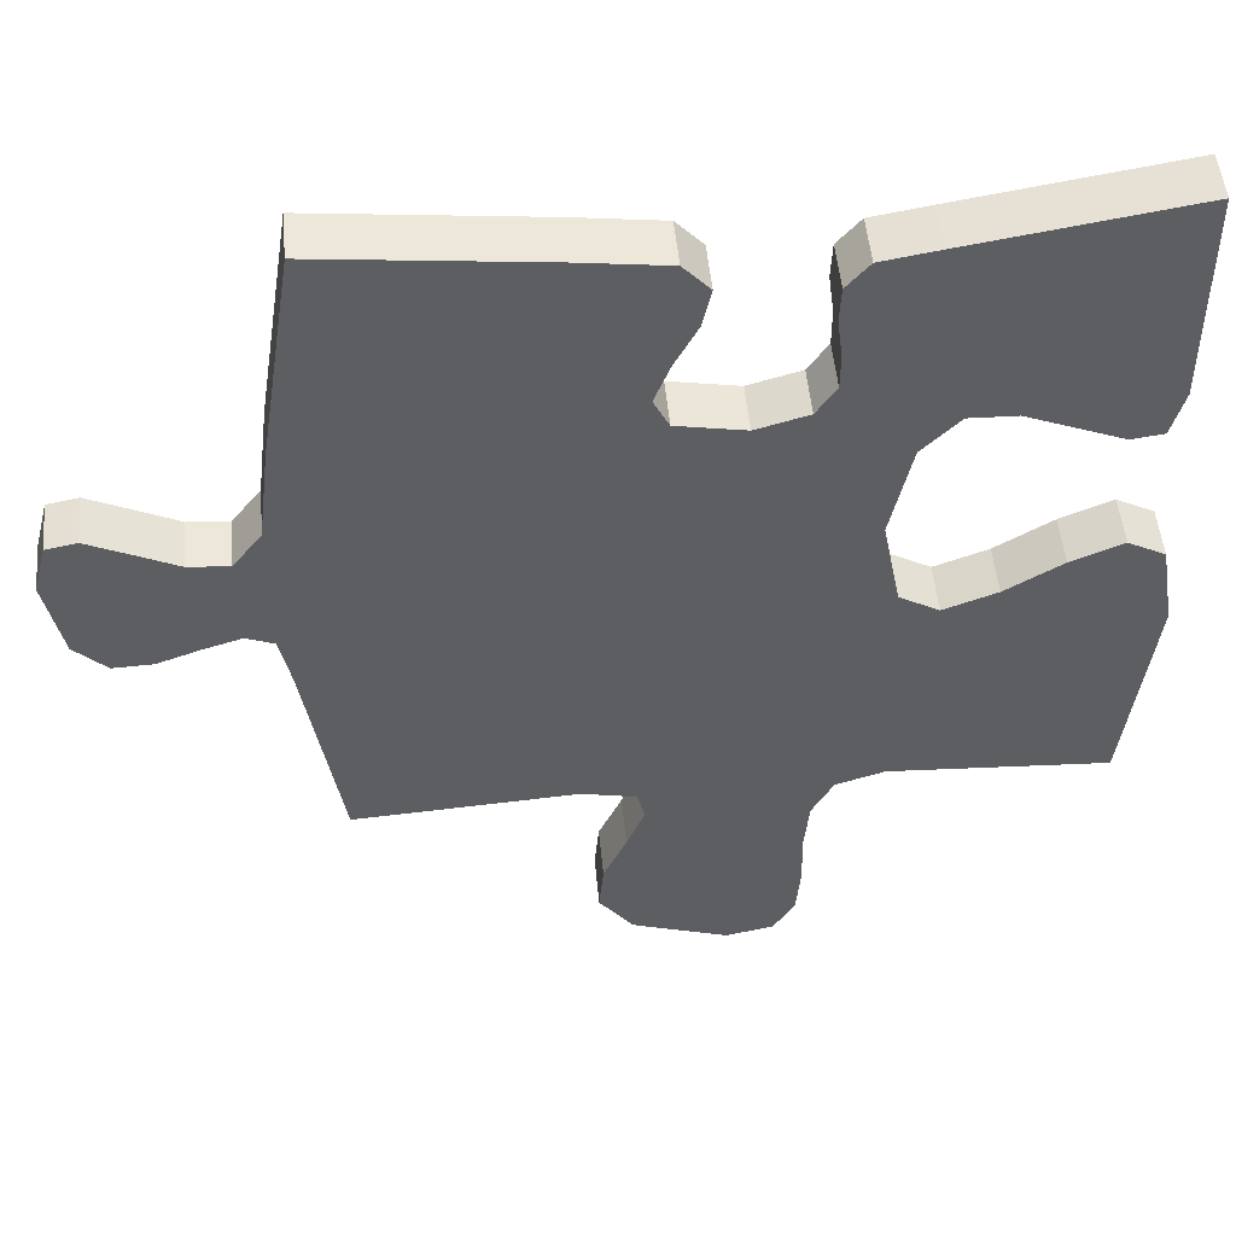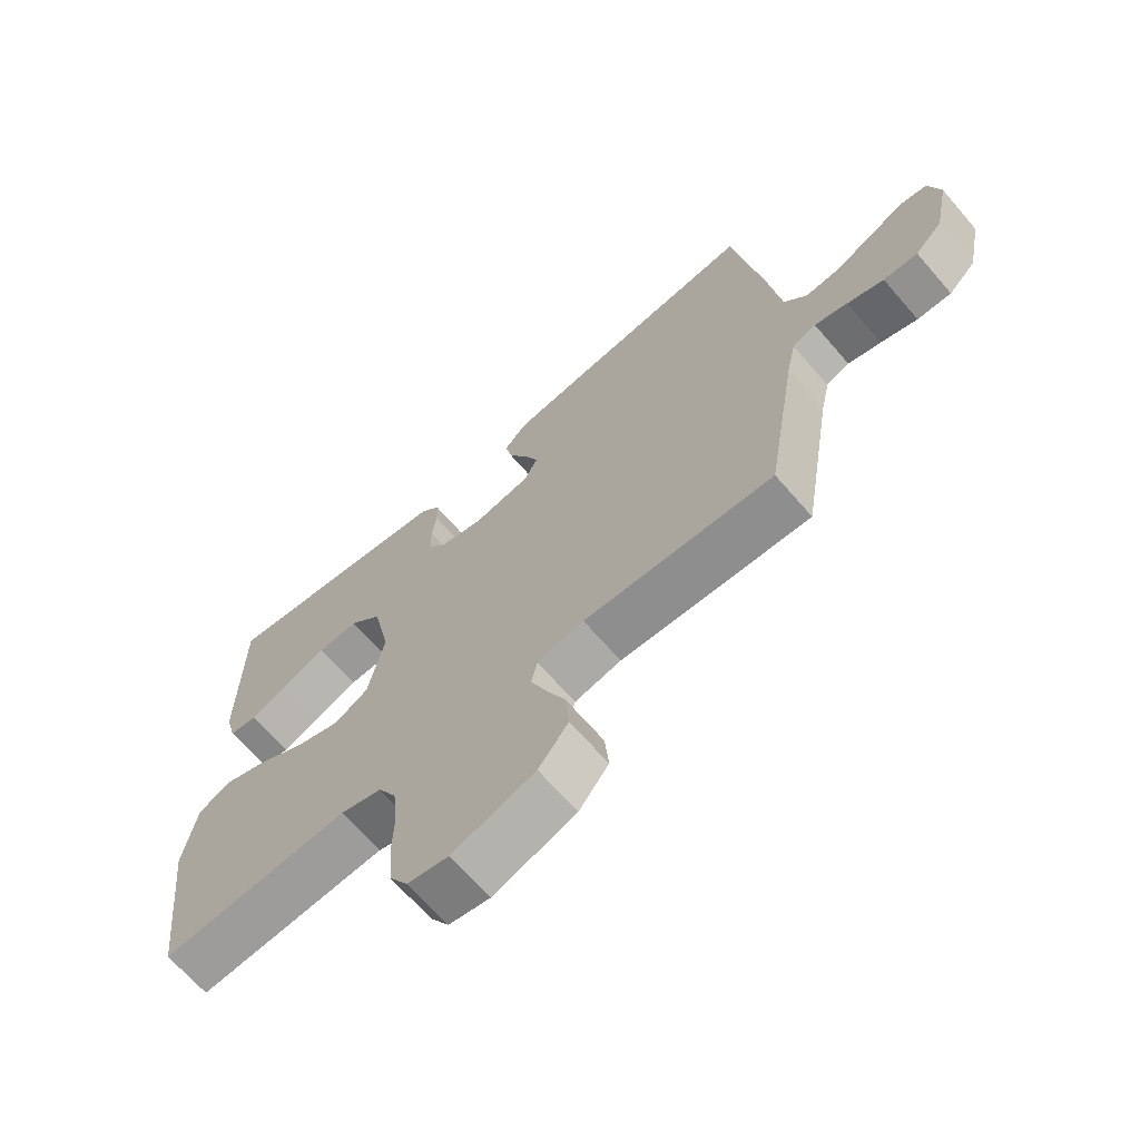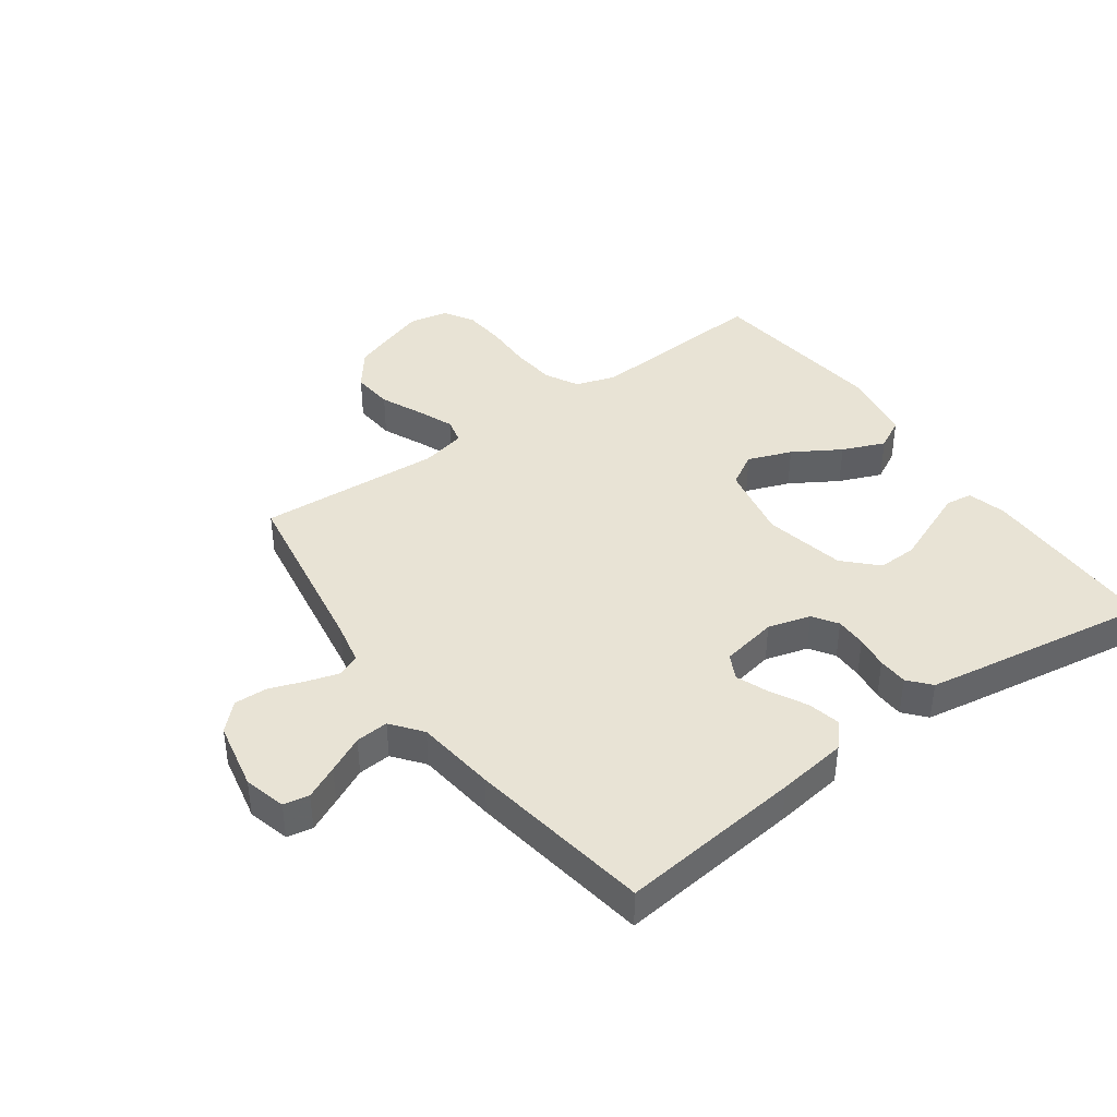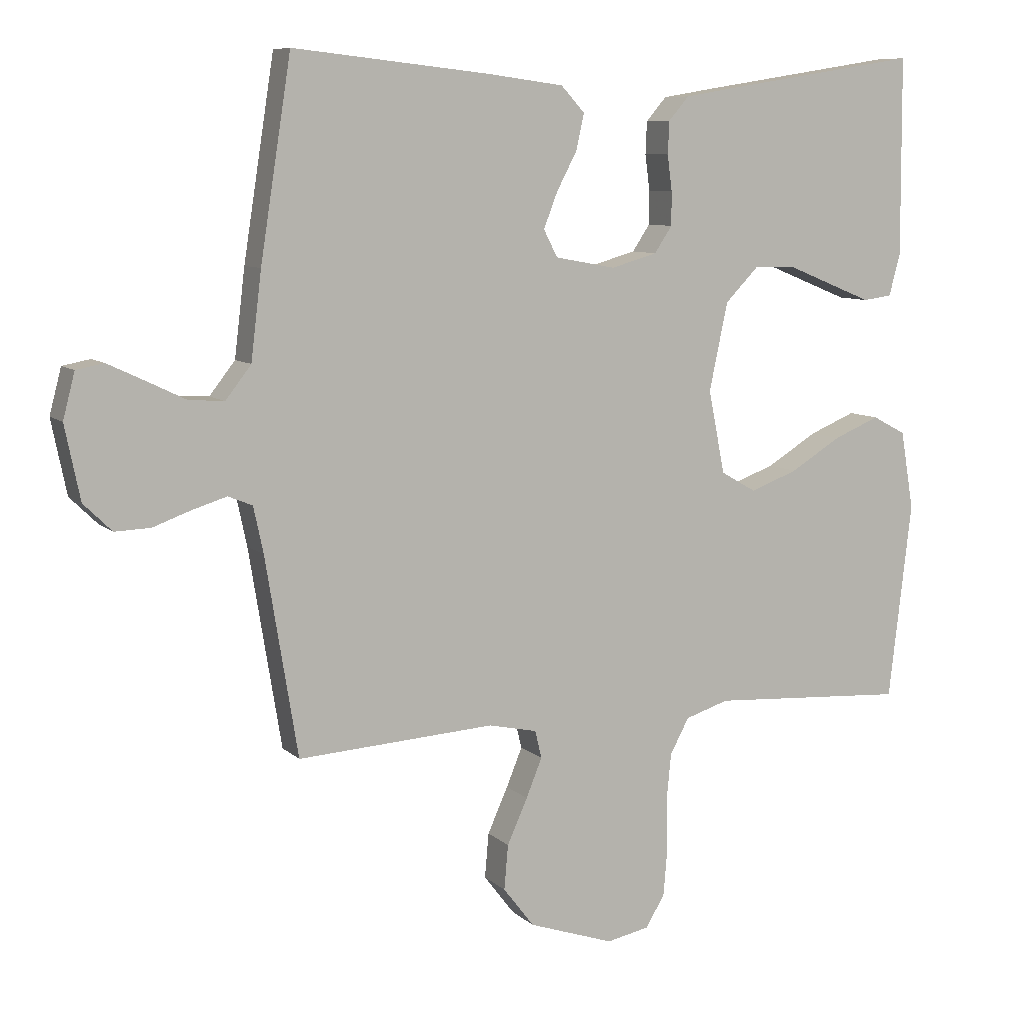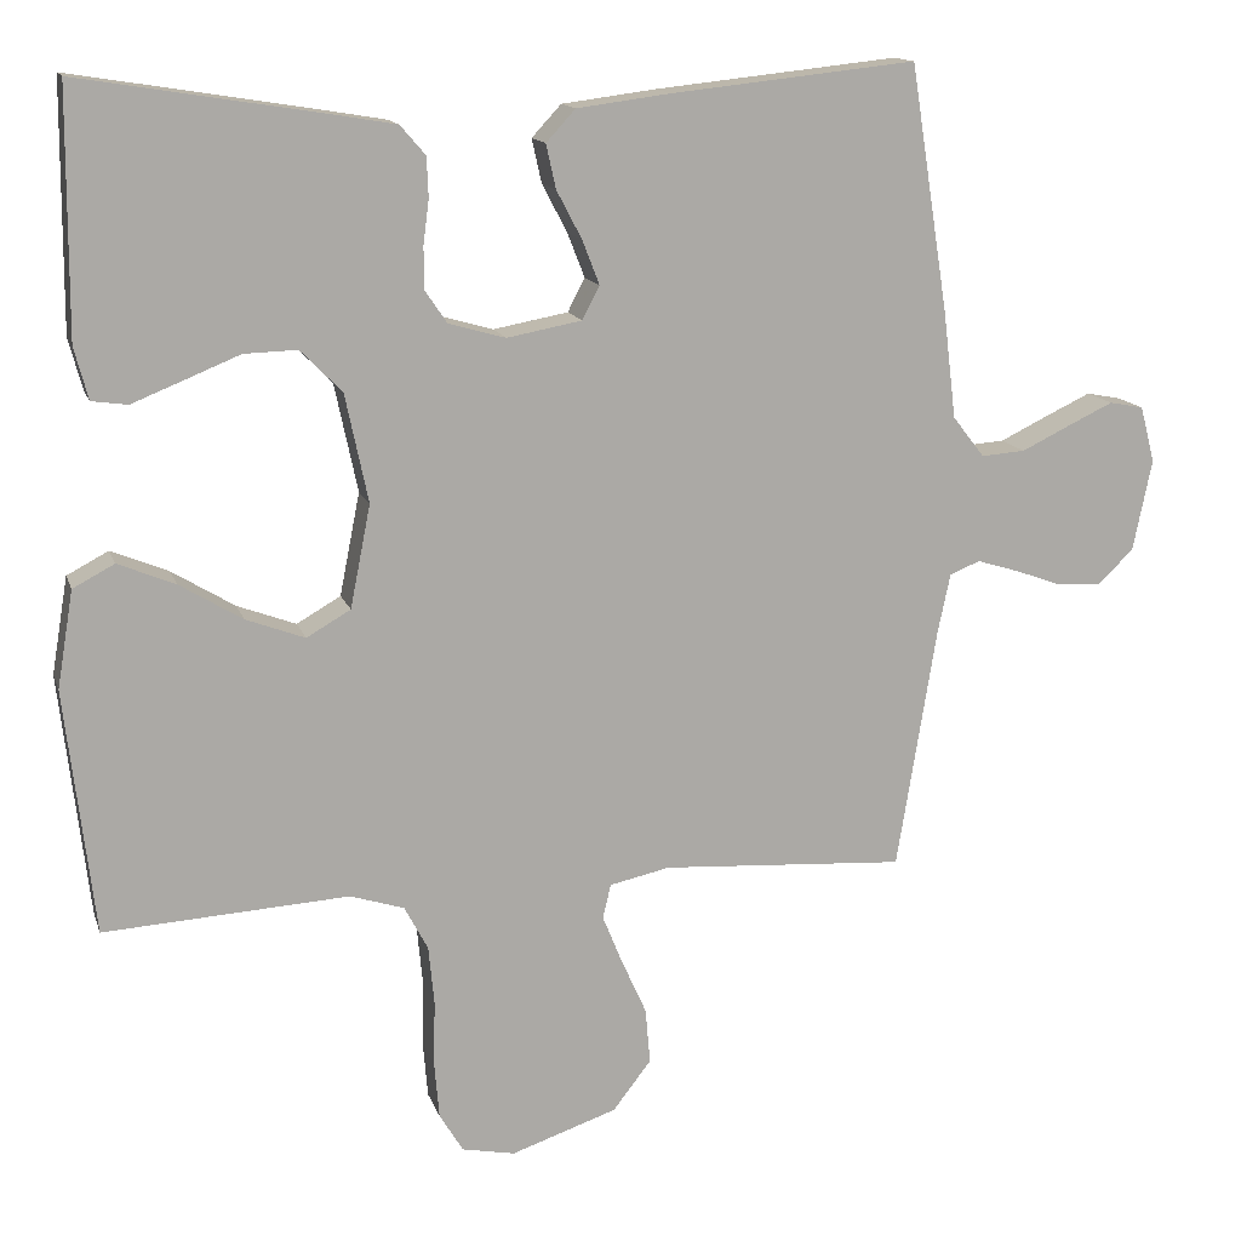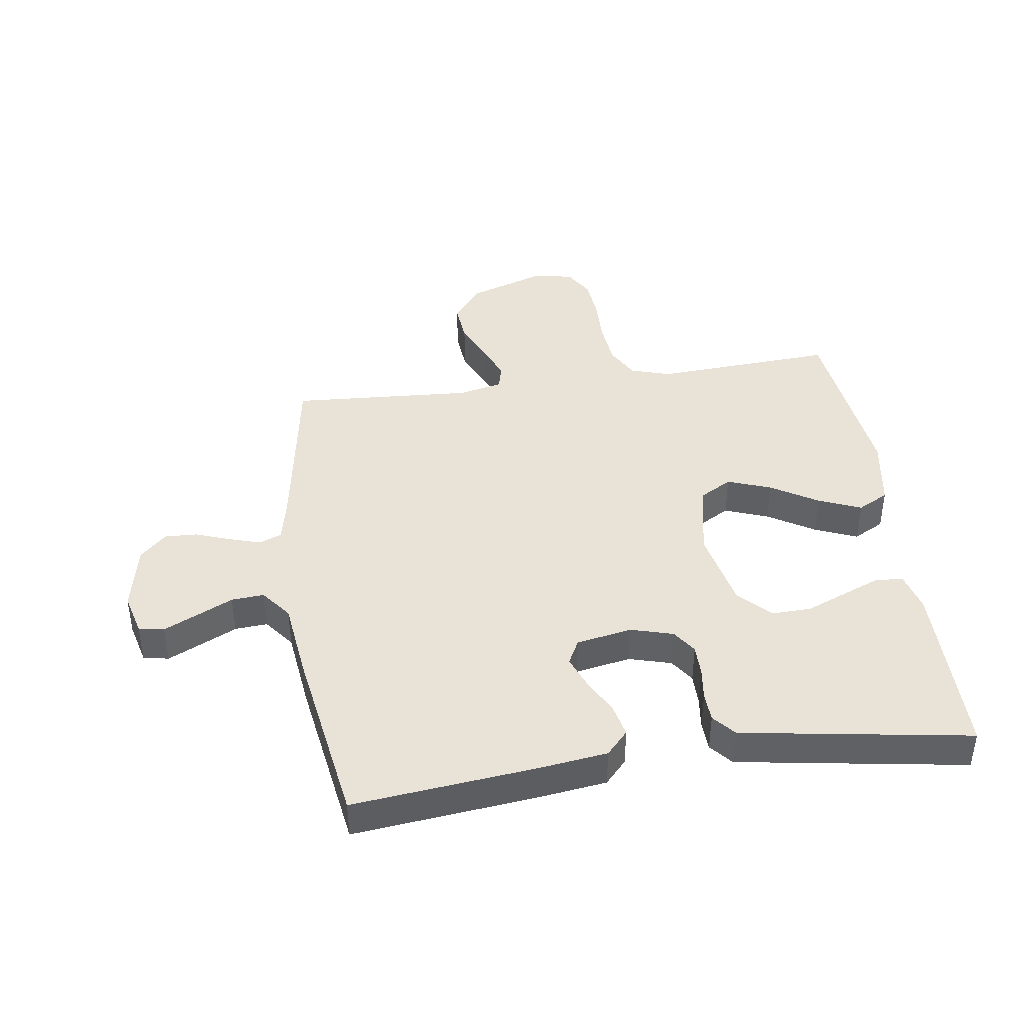
<metadata>
{"format":"obj","ext":"obj","renderer":"f3d","projection":"perspective","resolution":1024,"background":"white","views":[{"elev":50.5,"azim":-5.3,"up":"+Z"},{"elev":-67.7,"azim":-139.1,"up":"+Z"},{"elev":41.0,"azim":-35.8,"up":"+Y"},{"elev":8.4,"azim":-25.1,"up":"+Z"},{"elev":14.0,"azim":164.8,"up":"+Z"},{"elev":41.8,"azim":-8.2,"up":"+Y"}]}
</metadata>
<code>
v -0.5 0.07 -0.5
v -0.549 0.07 -0.2
v -0.564 0.07 -0.13
v -0.601 0.07 -0.115
v -0.653 0.07 -0.131
v -0.711 0.07 -0.152
v -0.765 0.07 -0.154
v -0.808 0.07 -0.112
v -0.831 0.07 0
v -0.813 0.07 0.069
v -0.771 0.07 0.077
v -0.716 0.07 0.051
v -0.656 0.07 0.022
v -0.602 0.07 0.018
v -0.563 0.07 0.068
v -0.547 0.07 0.2
v -0.5 0.07 0.5
v -0.2 0.07 0.468
v -0.085 0.07 0.453
v -0.049 0.07 0.414
v -0.061 0.07 0.36
v -0.092 0.07 0.301
v -0.113 0.07 0.247
v -0.092 0.07 0.206
v 0 0.07 0.189
v 0.07 0.07 0.209
v 0.097 0.07 0.249
v 0.097 0.07 0.3
v 0.09 0.07 0.354
v 0.092 0.07 0.403
v 0.123 0.07 0.439
v 0.2 0.07 0.452
v 0.5 0.07 0.5
v 0.502 0.07 0.2
v 0.485 0.07 0.136
v 0.441 0.07 0.13
v 0.379 0.07 0.155
v 0.31 0.07 0.183
v 0.245 0.07 0.185
v 0.194 0.07 0.133
v 0.166 0.07 0
v 0.191 0.07 -0.126
v 0.245 0.07 -0.157
v 0.317 0.07 -0.13
v 0.394 0.07 -0.083
v 0.464 0.07 -0.054
v 0.515 0.07 -0.081
v 0.535 0.07 -0.2
v 0.5 0.07 -0.5
v 0.2 0.07 -0.482
v 0.134 0.07 -0.503
v 0.105 0.07 -0.557
v 0.098 0.07 -0.63
v 0.1 0.07 -0.708
v 0.094 0.07 -0.779
v 0.065 0.07 -0.827
v 0 0.07 -0.84
v -0.13 0.07 -0.796
v -0.177 0.07 -0.735
v -0.171 0.07 -0.667
v -0.14 0.07 -0.598
v -0.116 0.07 -0.539
v -0.126 0.07 -0.497
v -0.2 0.07 -0.481
v -0.5 0 -0.5
v -0.549 0 -0.2
v -0.564 0 -0.13
v -0.601 0 -0.115
v -0.653 0 -0.131
v -0.711 0 -0.152
v -0.765 0 -0.154
v -0.808 0 -0.112
v -0.831 0 0
v -0.813 0 0.069
v -0.771 0 0.077
v -0.716 0 0.051
v -0.656 0 0.022
v -0.602 0 0.018
v -0.563 0 0.068
v -0.547 0 0.2
v -0.5 0 0.5
v -0.2 0 0.468
v -0.085 0 0.453
v -0.049 0 0.414
v -0.061 0 0.36
v -0.092 0 0.301
v -0.113 0 0.247
v -0.092 0 0.206
v 0 0 0.189
v 0.07 0 0.209
v 0.097 0 0.249
v 0.097 0 0.3
v 0.09 0 0.354
v 0.092 0 0.403
v 0.123 0 0.439
v 0.2 0 0.452
v 0.5 0 0.5
v 0.502 0 0.2
v 0.485 0 0.136
v 0.441 0 0.13
v 0.379 0 0.155
v 0.31 0 0.183
v 0.245 0 0.185
v 0.194 0 0.133
v 0.166 0 0
v 0.191 0 -0.126
v 0.245 0 -0.157
v 0.317 0 -0.13
v 0.394 0 -0.083
v 0.464 0 -0.054
v 0.515 0 -0.081
v 0.535 0 -0.2
v 0.5 0 -0.5
v 0.2 0 -0.482
v 0.134 0 -0.503
v 0.105 0 -0.557
v 0.098 0 -0.63
v 0.1 0 -0.708
v 0.094 0 -0.779
v 0.065 0 -0.827
v 0 0 -0.84
v -0.13 0 -0.796
v -0.177 0 -0.735
v -0.171 0 -0.667
v -0.14 0 -0.598
v -0.116 0 -0.539
v -0.126 0 -0.497
v -0.2 0 -0.481
f 58 59 60 61
f 58 61 62
f 57 58 62
f 56 57 62 63
f 53 54 55 56
f 52 53 56 63
f 47 48 49 50
f 47 50 51
f 44 45 46 47
f 43 44 47 51
f 42 43 51 52
f 35 36 37 38
f 33 34 35 38
f 33 38 39
f 32 33 39 40
f 28 29 30 31
f 27 28 31 32
f 19 20 21 22
f 19 22 23
f 18 19 23
f 15 16 17 18
f 14 15 18 23
f 10 11 12 13
f 8 9 10 13
f 8 13 14
f 5 6 7 8
f 4 5 8 14
f 3 4 14 23
f 64 1 2
f 63 64 2 3
f 41 42 52 63
f 27 32 40 41
f 26 27 41 63
f 25 26 63 3
f 3 23 24
f 3 24 25
f 125 124 123 122
f 126 125 122
f 126 122 121
f 127 126 121 120
f 120 119 118 117
f 127 120 117 116
f 114 113 112 111
f 115 114 111
f 111 110 109 108
f 115 111 108 107
f 116 115 107 106
f 102 101 100 99
f 102 99 98 97
f 103 102 97
f 104 103 97 96
f 95 94 93 92
f 96 95 92 91
f 86 85 84 83
f 87 86 83
f 87 83 82
f 82 81 80 79
f 87 82 79 78
f 77 76 75 74
f 77 74 73 72
f 78 77 72
f 72 71 70 69
f 78 72 69 68
f 87 78 68 67
f 66 65 128
f 67 66 128 127
f 127 116 106 105
f 105 104 96 91
f 127 105 91 90
f 67 127 90 89
f 88 87 67
f 89 88 67
f 1 65 66 2
f 2 66 67 3
f 3 67 68 4
f 4 68 69 5
f 5 69 70 6
f 6 70 71 7
f 7 71 72 8
f 8 72 73 9
f 9 73 74 10
f 10 74 75 11
f 11 75 76 12
f 12 76 77 13
f 13 77 78 14
f 14 78 79 15
f 15 79 80 16
f 16 80 81 17
f 17 81 82 18
f 18 82 83 19
f 19 83 84 20
f 20 84 85 21
f 21 85 86 22
f 22 86 87 23
f 23 87 88 24
f 24 88 89 25
f 25 89 90 26
f 26 90 91 27
f 27 91 92 28
f 28 92 93 29
f 29 93 94 30
f 30 94 95 31
f 31 95 96 32
f 32 96 97 33
f 33 97 98 34
f 34 98 99 35
f 35 99 100 36
f 36 100 101 37
f 37 101 102 38
f 38 102 103 39
f 39 103 104 40
f 40 104 105 41
f 41 105 106 42
f 42 106 107 43
f 43 107 108 44
f 44 108 109 45
f 45 109 110 46
f 46 110 111 47
f 47 111 112 48
f 48 112 113 49
f 49 113 114 50
f 50 114 115 51
f 51 115 116 52
f 52 116 117 53
f 53 117 118 54
f 54 118 119 55
f 55 119 120 56
f 56 120 121 57
f 57 121 122 58
f 58 122 123 59
f 59 123 124 60
f 60 124 125 61
f 61 125 126 62
f 62 126 127 63
f 63 127 128 64
f 64 128 65 1

</code>
